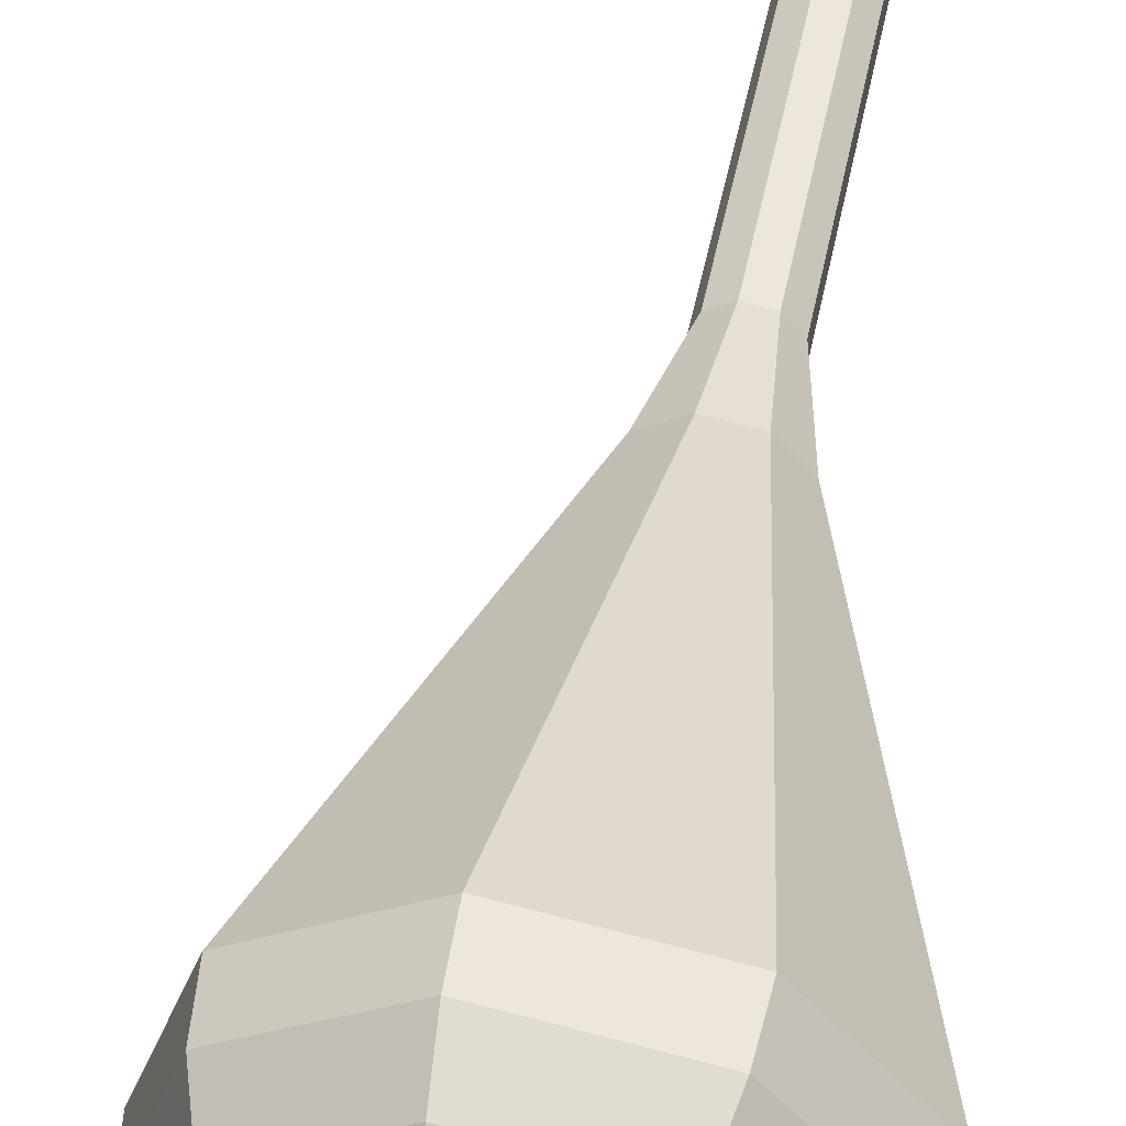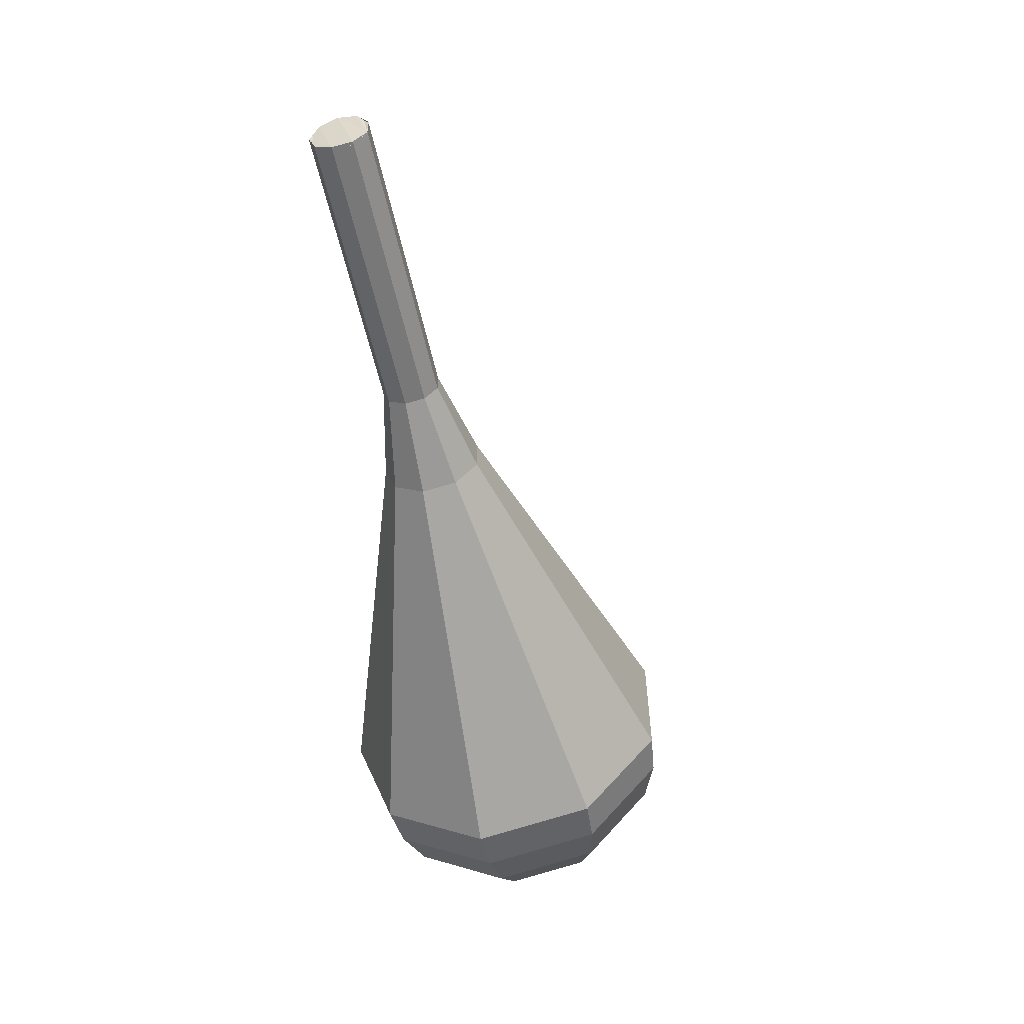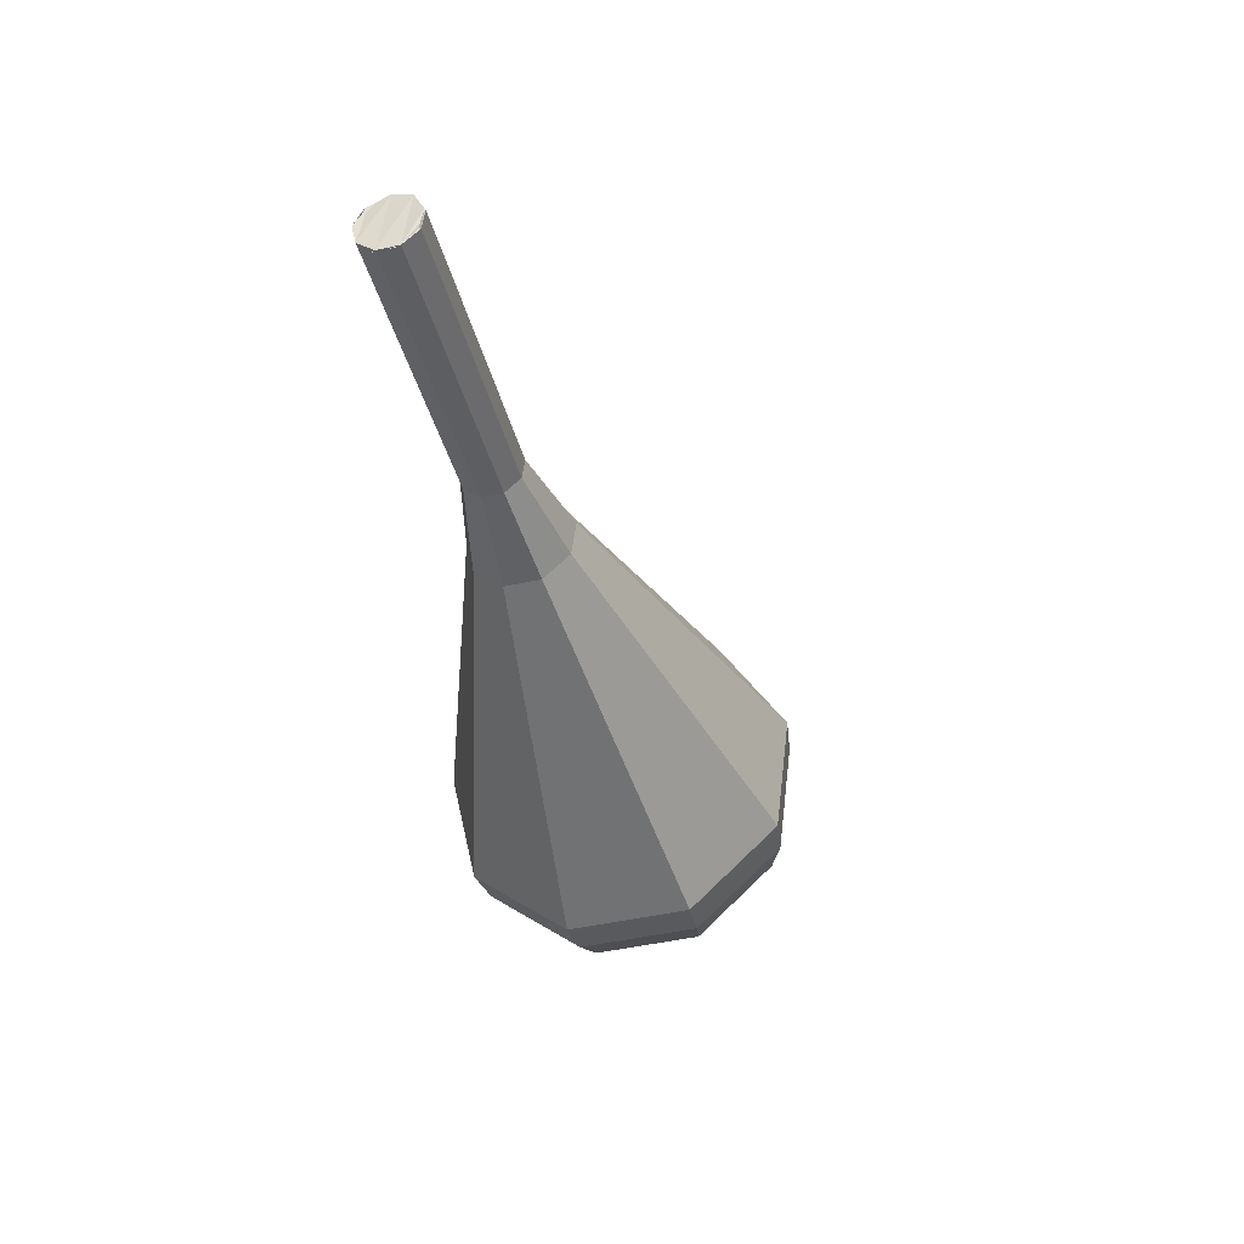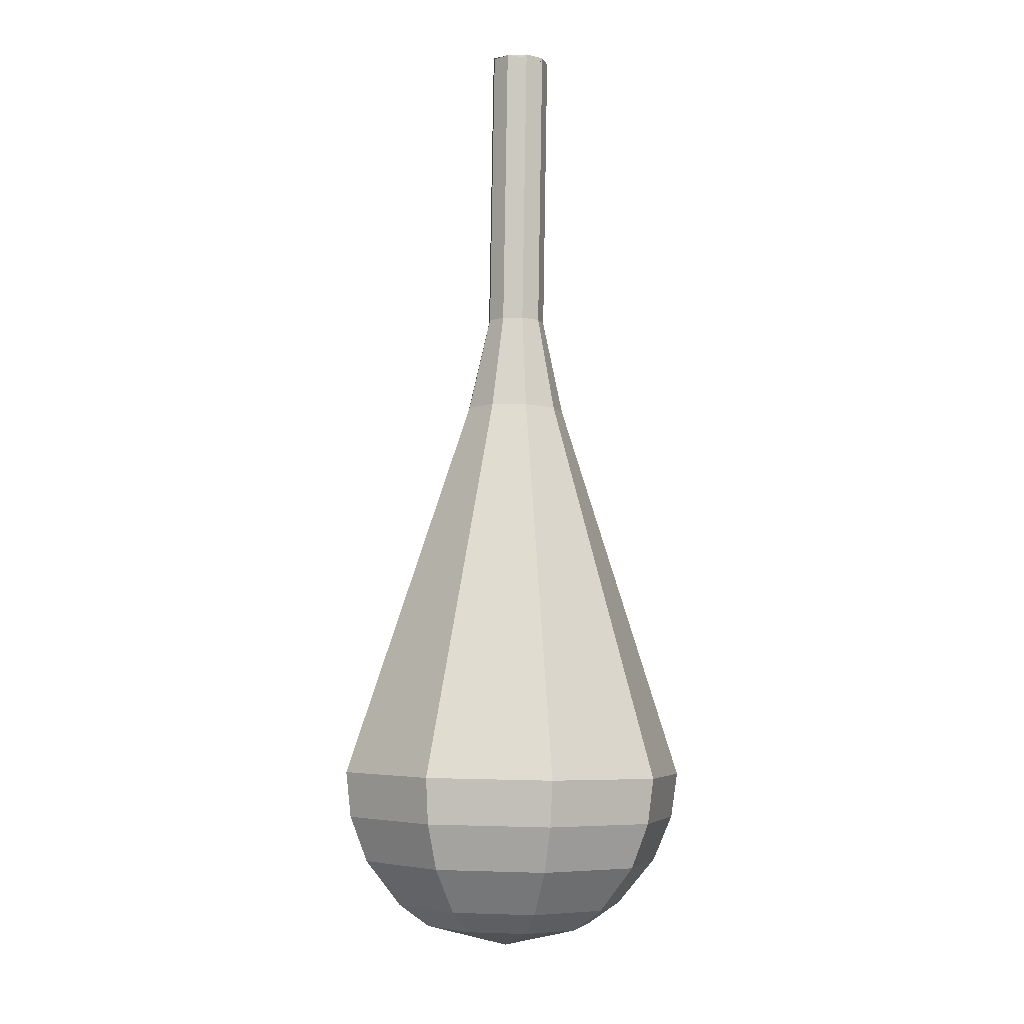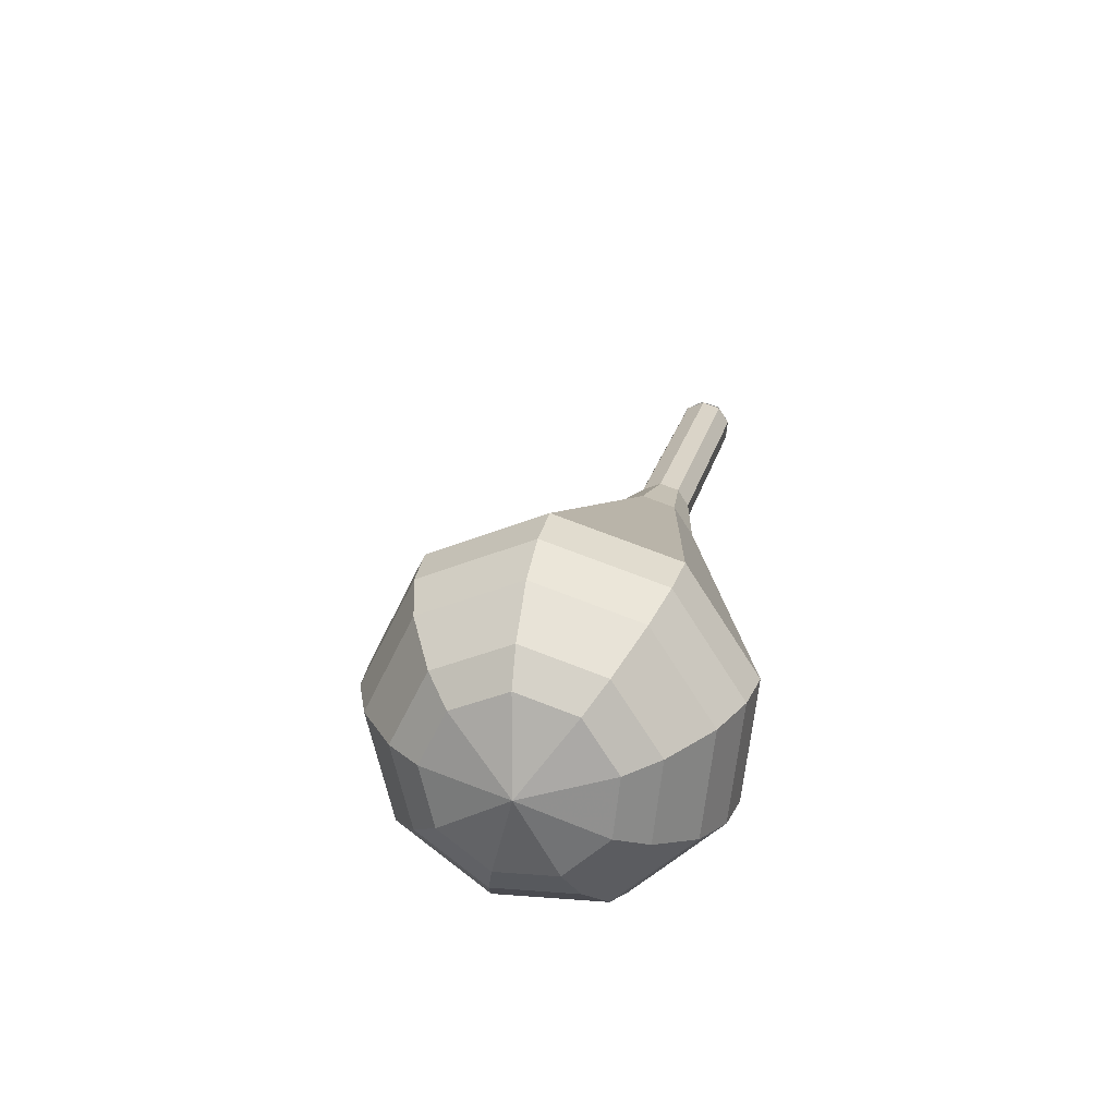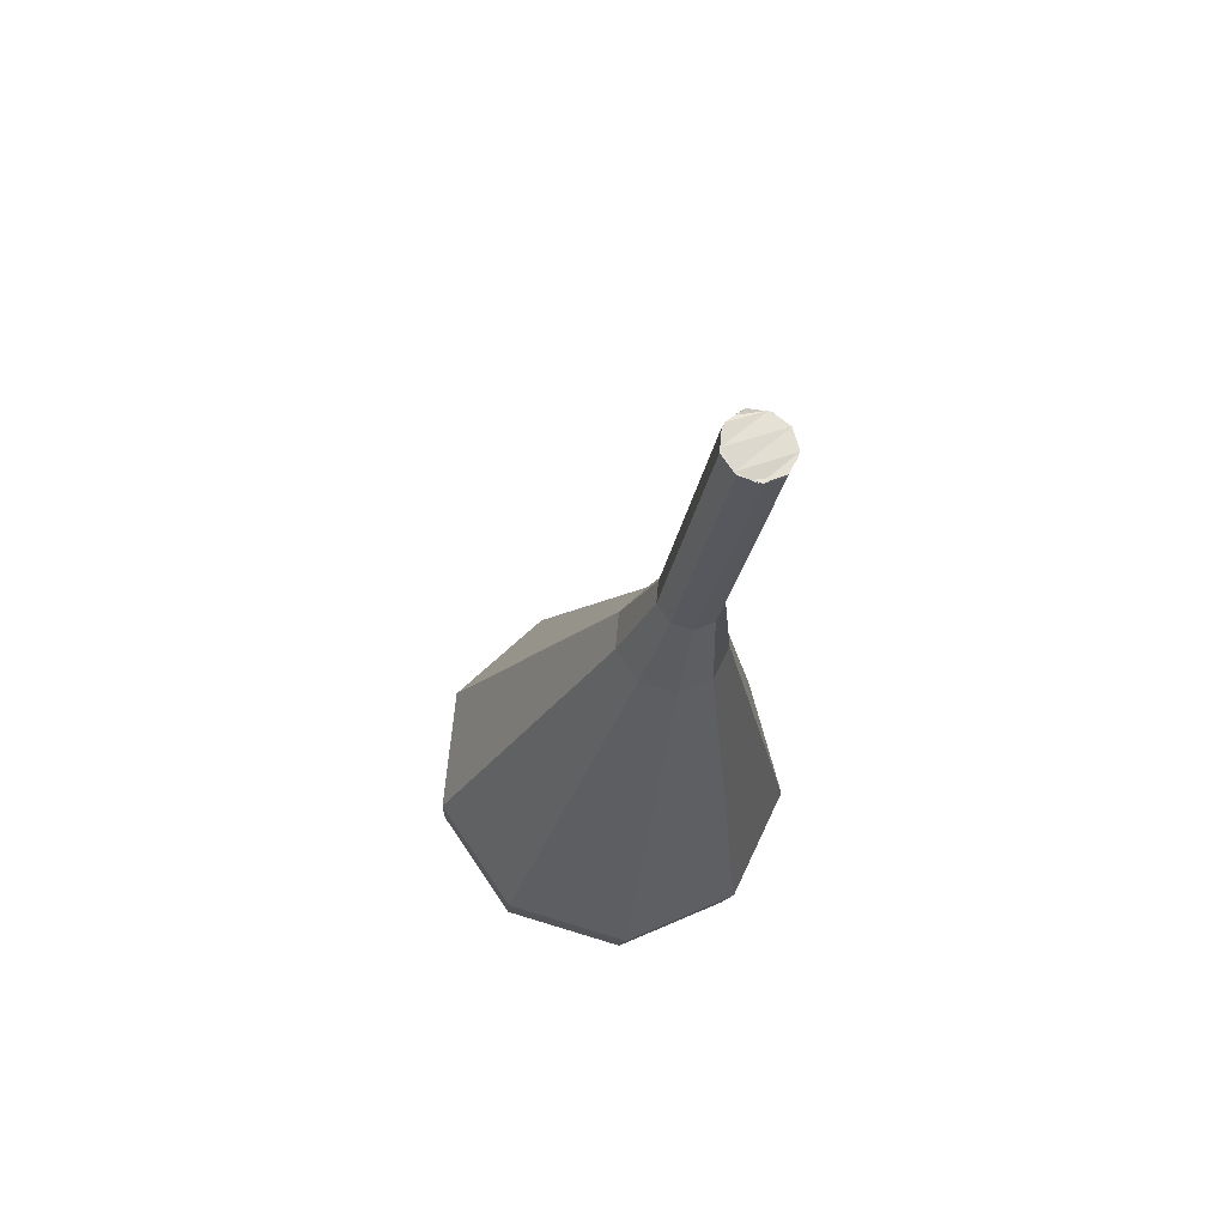
<metadata>
{"format":"obj","ext":"obj","renderer":"f3d","projection":"perspective","resolution":1024,"background":"white","views":[{"elev":58.4,"azim":-178.1,"up":"+Y"},{"elev":28.2,"azim":18.2,"up":"+Z"},{"elev":55.9,"azim":64.5,"up":"+Z"},{"elev":-19.1,"azim":-46.2,"up":"+Z"},{"elev":-63.3,"azim":-148.1,"up":"+Z"},{"elev":56.9,"azim":-77.7,"up":"+Z"}]}
</metadata>
<code>
g tube1
v 123.8 128.9 109.2
v 123.7 128.1 108.9
v 124.2 127.4 108.7
v 125 127.2 108.8
v 125.7 127.5 109
v 126.1 128.2 109.3
v 125.9 129 109.5
v 125.2 129.5 109.6
v 124.3 129.5 109.4
v 123.8 128.9 109.2
v 125.8 127.5 109.2
v 125.1 127.1 109
v 124.2 127.3 108.9
v 123.7 128 108.9
v 123.7 128.8 109
v 124.3 129.4 109.3
v 125.1 129.5 109.4
v 125.8 129.1 109.4
v 126.1 128.3 109.3
v 125.8 127.5 109.2
v 126.4 128.2 105.3
v 125.7 127.8 105.1
v 124.9 128 105
v 124.3 128.7 105
v 124.4 129.5 105.2
v 124.9 130.2 105.4
v 125.8 130.3 105.5
v 126.5 129.8 105.5
v 126.7 129 105.4
v 126.4 128.2 105.3
v 127.1 128.9 101.4
v 126.3 128.5 101.2
v 125.5 128.7 101.1
v 125 129.4 101.1
v 125 130.2 101.3
v 125.6 130.9 101.5
v 126.4 131 101.6
v 127.1 130.5 101.7
v 127.4 129.7 101.6
v 127.1 128.9 101.4
v 127.7 129.6 97.47
v 127 129.2 97.28
v 126.2 129.4 97.18
v 125.6 130.1 97.21
v 125.6 131 97.37
v 126.2 131.6 97.57
v 127 131.7 97.73
v 127.8 131.2 97.76
v 128 130.4 97.66
v 127.7 129.6 97.47
v 129 129.7 93.58
v 127.8 129.1 93.25
v 126.3 129.4 93.07
v 125.4 130.6 93.13
v 125.5 132 93.4
v 126.4 133.1 93.75
v 127.9 133.2 94.02
v 129.1 132.4 94.08
v 129.6 131.1 93.9
v 129 129.7 93.58
v 132.3 129.3 85.79
v 129.4 127.9 85.05
v 126.2 128.6 84.66
v 124.2 131.2 84.79
v 124.3 134.4 85.39
v 126.4 136.8 86.18
v 129.7 137.2 86.78
v 132.4 135.4 86.92
v 133.5 132.3 86.53
v 132.3 129.3 85.79
v 135.6 129 78
v 131.1 126.7 76.85
v 126.1 127.8 76.24
v 123 131.9 76.45
v 123.1 136.9 77.39
v 126.5 140.6 78.61
v 131.5 141.2 79.55
v 135.8 138.4 79.76
v 137.4 133.6 79.15
v 135.6 129 78
v 135.7 129.4 76.18
v 131.4 127.2 75.07
v 126.6 128.3 74.48
v 123.5 132.2 74.68
v 123.6 137.1 75.59
v 126.9 140.7 76.77
v 131.7 141.3 77.68
v 135.9 138.6 77.88
v 137.5 133.9 77.29
v 135.7 129.4 76.18
v 135.4 130.3 74.36
v 131.6 128.3 73.36
v 127.3 129.3 72.84
v 124.5 132.8 73.02
v 124.6 137.2 73.83
v 127.5 140.4 74.89
v 131.9 140.9 75.7
v 135.6 138.5 75.88
v 137 134.3 75.35
v 135.4 130.3 74.36
v 134.6 131.7 72.54
v 131.6 130.1 71.78
v 128.3 130.9 71.37
v 126.3 133.6 71.51
v 126.3 136.9 72.13
v 128.6 139.3 72.94
v 131.9 139.7 73.56
v 134.7 137.9 73.7
v 135.8 134.7 73.3
v 134.6 131.7 72.54
v 133.7 132.7 71.63
v 131.6 131.6 71.07
v 129.2 132.2 70.78
v 127.7 134.1 70.88
v 127.7 136.6 71.33
v 129.3 138.3 71.92
v 131.8 138.6 72.37
v 133.9 137.3 72.48
v 134.6 135 72.18
v 133.7 132.7 71.63
v 131.2 135.3 70.72
v 131.2 135.3 70.72
v 131.2 135.3 70.72
v 131.2 135.3 70.72
v 131.2 135.3 70.72
v 131.2 135.3 70.72
v 131.2 135.3 70.72
v 131.2 135.3 70.72
v 131.2 135.3 70.72
v 131.2 135.3 70.72
f 1 2 12
f 12 11 1
f 2 3 13
f 13 12 2
f 3 4 14
f 14 13 3
f 4 5 15
f 15 14 4
f 5 6 16
f 16 15 5
f 6 7 17
f 17 16 6
f 7 8 18
f 18 17 7
f 8 9 19
f 19 18 8
f 9 10 20
f 20 19 9
f 11 12 22
f 22 21 11
f 12 13 23
f 23 22 12
f 13 14 24
f 24 23 13
f 14 15 25
f 25 24 14
f 15 16 26
f 26 25 15
f 16 17 27
f 27 26 16
f 17 18 28
f 28 27 17
f 18 19 29
f 29 28 18
f 19 20 30
f 30 29 19
f 21 22 32
f 32 31 21
f 22 23 33
f 33 32 22
f 23 24 34
f 34 33 23
f 24 25 35
f 35 34 24
f 25 26 36
f 36 35 25
f 26 27 37
f 37 36 26
f 27 28 38
f 38 37 27
f 28 29 39
f 39 38 28
f 29 30 40
f 40 39 29
f 31 32 42
f 42 41 31
f 32 33 43
f 43 42 32
f 33 34 44
f 44 43 33
f 34 35 45
f 45 44 34
f 35 36 46
f 46 45 35
f 36 37 47
f 47 46 36
f 37 38 48
f 48 47 37
f 38 39 49
f 49 48 38
f 39 40 50
f 50 49 39
f 41 42 52
f 52 51 41
f 42 43 53
f 53 52 42
f 43 44 54
f 54 53 43
f 44 45 55
f 55 54 44
f 45 46 56
f 56 55 45
f 46 47 57
f 57 56 46
f 47 48 58
f 58 57 47
f 48 49 59
f 59 58 48
f 49 50 60
f 60 59 49
f 51 52 62
f 62 61 51
f 52 53 63
f 63 62 52
f 53 54 64
f 64 63 53
f 54 55 65
f 65 64 54
f 55 56 66
f 66 65 55
f 56 57 67
f 67 66 56
f 57 58 68
f 68 67 57
f 58 59 69
f 69 68 58
f 59 60 70
f 70 69 59
f 61 62 72
f 72 71 61
f 62 63 73
f 73 72 62
f 63 64 74
f 74 73 63
f 64 65 75
f 75 74 64
f 65 66 76
f 76 75 65
f 66 67 77
f 77 76 66
f 67 68 78
f 78 77 67
f 68 69 79
f 79 78 68
f 69 70 80
f 80 79 69
f 71 72 82
f 82 81 71
f 72 73 83
f 83 82 72
f 73 74 84
f 84 83 73
f 74 75 85
f 85 84 74
f 75 76 86
f 86 85 75
f 76 77 87
f 87 86 76
f 77 78 88
f 88 87 77
f 78 79 89
f 89 88 78
f 79 80 90
f 90 89 79
f 81 82 92
f 92 91 81
f 82 83 93
f 93 92 82
f 83 84 94
f 94 93 83
f 84 85 95
f 95 94 84
f 85 86 96
f 96 95 85
f 86 87 97
f 97 96 86
f 87 88 98
f 98 97 87
f 88 89 99
f 99 98 88
f 89 90 100
f 100 99 89
f 91 92 102
f 102 101 91
f 92 93 103
f 103 102 92
f 93 94 104
f 104 103 93
f 94 95 105
f 105 104 94
f 95 96 106
f 106 105 95
f 96 97 107
f 107 106 96
f 97 98 108
f 108 107 97
f 98 99 109
f 109 108 98
f 99 100 110
f 110 109 99
f 101 102 112
f 112 111 101
f 102 103 113
f 113 112 102
f 103 104 114
f 114 113 103
f 104 105 115
f 115 114 104
f 105 106 116
f 116 115 105
f 106 107 117
f 117 116 106
f 107 108 118
f 118 117 107
f 108 109 119
f 119 118 108
f 109 110 120
f 120 119 109
f 111 112 122
f 122 121 111
f 112 113 123
f 123 122 112
f 113 114 124
f 124 123 113
f 114 115 125
f 125 124 114
f 115 116 126
f 126 125 115
f 116 117 127
f 127 126 116
f 117 118 128
f 128 127 117
f 118 119 129
f 129 128 118
f 119 120 130
f 130 129 119

</code>
